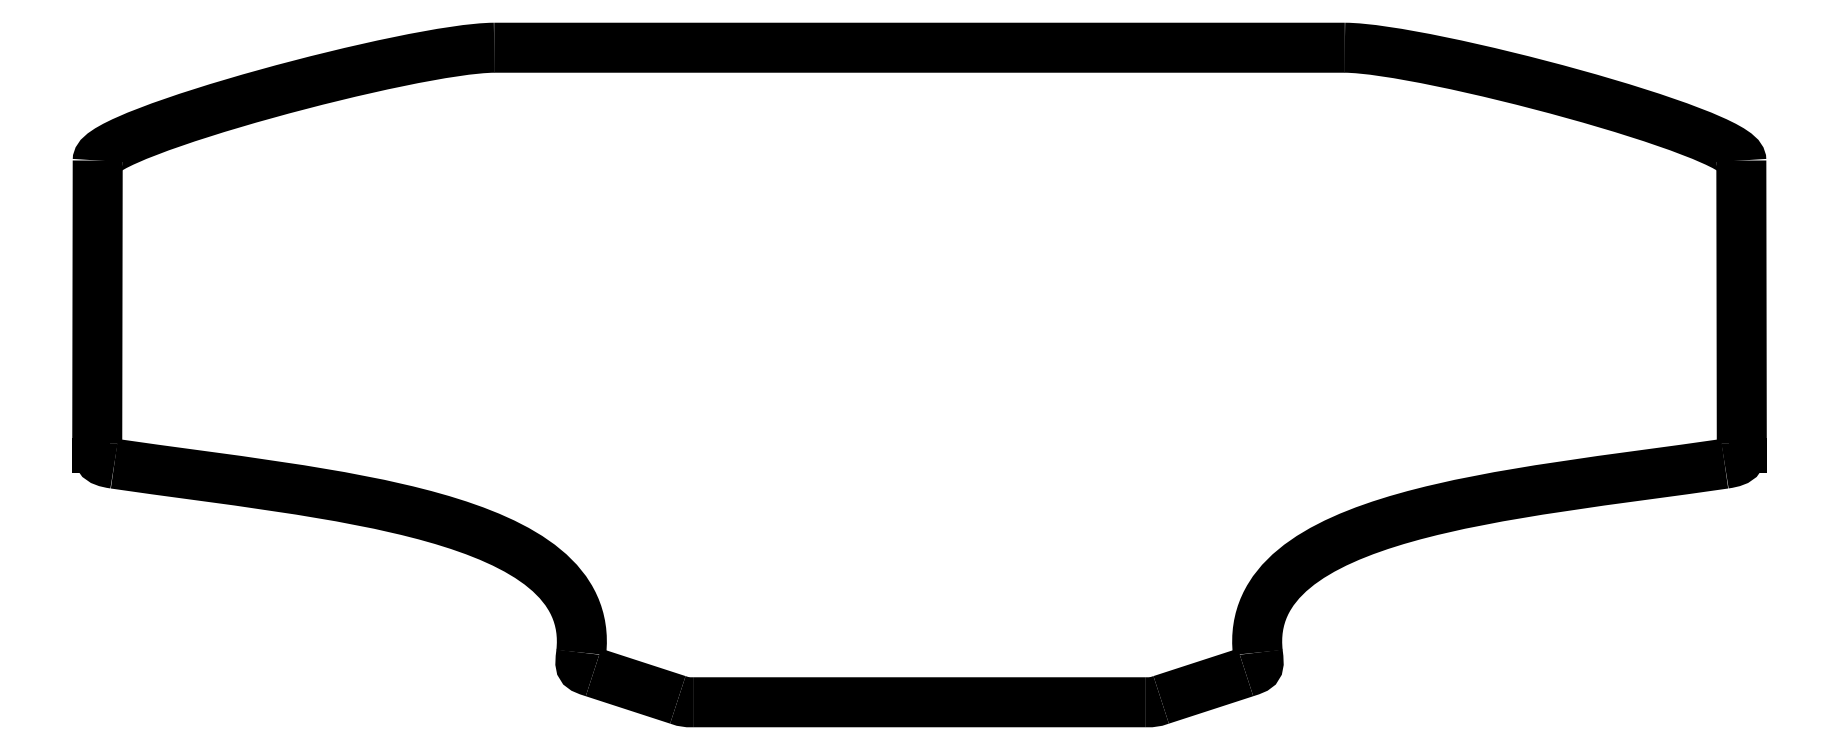
<metadata>
{"format":"dxf","ext":"dxf","renderer":"ezdxf+matplotlib","layout":"modelspace","background":"white","min_lineweight":24,"dpi":150}
</metadata>
<code>
0
SECTION
2
ENTITIES
0
SPLINE
8
Edge
70
8
71
3
72
8
73
4
74
0
40
0
40
0
40
0
40
0
40
1
40
1
40
1
40
1
10
126.4
20
-138
30
0
10
124.9
20
-138
30
0
10
124.9
20
-138
30
0
10
123.6
20
-137.6
30
0
0
SPLINE
8
Edge
70
8
71
3
72
8
73
4
74
0
40
0
40
0
40
0
40
0
40
1
40
1
40
1
40
1
10
109.2
20
-132.9
30
0
10
106.8
20
-132.1
30
0
10
106.8
20
-132.1
30
0
10
107.1
20
-129.5
30
0
0
SPLINE
8
Edge
70
8
71
3
72
8
73
4
74
0
40
0
40
0
40
0
40
0
40
1
40
1
40
1
40
1
10
107.1
20
-129.5
30
0
10
109.7
20
-105.6
30
0
10
63.73
20
-102.5
30
0
10
27.16
20
-97.13
30
0
0
SPLINE
8
Edge
70
8
71
3
72
8
73
4
74
0
40
0
40
0
40
0
40
0
40
1
40
1
40
1
40
1
10
27.16
20
-97.13
30
0
10
24.23
20
-96.69
30
0
10
24.23
20
-96.08
30
0
10
24.23
20
-93.61
30
0
0
SPLINE
8
Edge
70
8
71
3
72
8
73
4
74
0
40
0
40
0
40
0
40
0
40
1
40
1
40
1
40
1
10
24.31
20
-45.22
30
0
10
24.33
20
-40.5
30
0
10
78.4
20
-25.98
30
0
10
92.19
20
-25.91
30
0
0
LWPOLYLINE
8
Edge
90
2
70
0
10
123.6
20
-137.6
30
0
10
109.2
20
-132.9
30
0
0
LWPOLYLINE
8
Edge
90
2
70
0
10
24.23
20
-93.61
30
0
10
24.31
20
-45.22
30
0
0
SPLINE
8
Edge
70
8
71
3
72
8
73
4
74
0
40
0
40
0
40
0
40
0
40
1
40
1
40
1
40
1
10
203.6
20
-138
30
0
10
176.9
20
-138
30
0
10
152
20
-138
30
0
10
126.4
20
-138
30
0
0
SPLINE
8
Edge
70
8
71
3
72
8
73
4
74
0
40
0
40
0
40
0
40
0
40
1
40
1
40
1
40
1
10
203.6
20
-138
30
0
10
205.1
20
-138
30
0
10
205.1
20
-138
30
0
10
206.4
20
-137.6
30
0
0
SPLINE
8
Edge
70
8
71
3
72
8
73
4
74
0
40
0
40
0
40
0
40
0
40
1
40
1
40
1
40
1
10
220.8
20
-132.9
30
0
10
223.2
20
-132.1
30
0
10
223.2
20
-132.1
30
0
10
222.9
20
-129.5
30
0
0
SPLINE
8
Edge
70
8
71
3
72
8
73
4
74
0
40
0
40
0
40
0
40
0
40
1
40
1
40
1
40
1
10
222.9
20
-129.5
30
0
10
220.3
20
-105.6
30
0
10
266.3
20
-102.5
30
0
10
302.8
20
-97.13
30
0
0
SPLINE
8
Edge
70
8
71
3
72
8
73
4
74
0
40
0
40
0
40
0
40
0
40
1
40
1
40
1
40
1
10
302.8
20
-97.13
30
0
10
305.8
20
-96.69
30
0
10
305.8
20
-96.08
30
0
10
305.8
20
-93.61
30
0
0
LWPOLYLINE
8
Edge
90
3
70
0
10
26.35
20
-94.44
30
0
10
24.23
20
-94.44
30
0
10
24.23
20
-92.71
30
0
0
SPLINE
8
Edge
70
8
71
3
72
8
73
4
74
0
40
0
40
0
40
0
40
0
40
1
40
1
40
1
40
1
10
305.7
20
-45.22
30
0
10
305.7
20
-40.5
30
0
10
251.6
20
-25.98
30
0
10
237.8
20
-25.91
30
0
0
SPLINE
8
Edge
70
8
71
3
72
8
73
4
74
0
40
0
40
0
40
0
40
0
40
1
40
1
40
1
40
1
10
237.8
20
-25.91
30
0
10
187.8
20
-25.91
30
0
10
138.7
20
-25.91
30
0
10
92.19
20
-25.91
30
0
0
LWPOLYLINE
8
Edge
90
2
70
0
10
206.4
20
-137.6
30
0
10
220.8
20
-132.9
30
0
0
LWPOLYLINE
8
Edge
90
2
70
0
10
305.8
20
-93.61
30
0
10
305.7
20
-45.22
30
0
0
LWPOLYLINE
8
Edge
90
3
70
0
10
303.7
20
-94.44
30
0
10
305.8
20
-94.44
30
0
10
305.8
20
-92.71
30
0
0
ENDSEC
0
EOF

</code>
